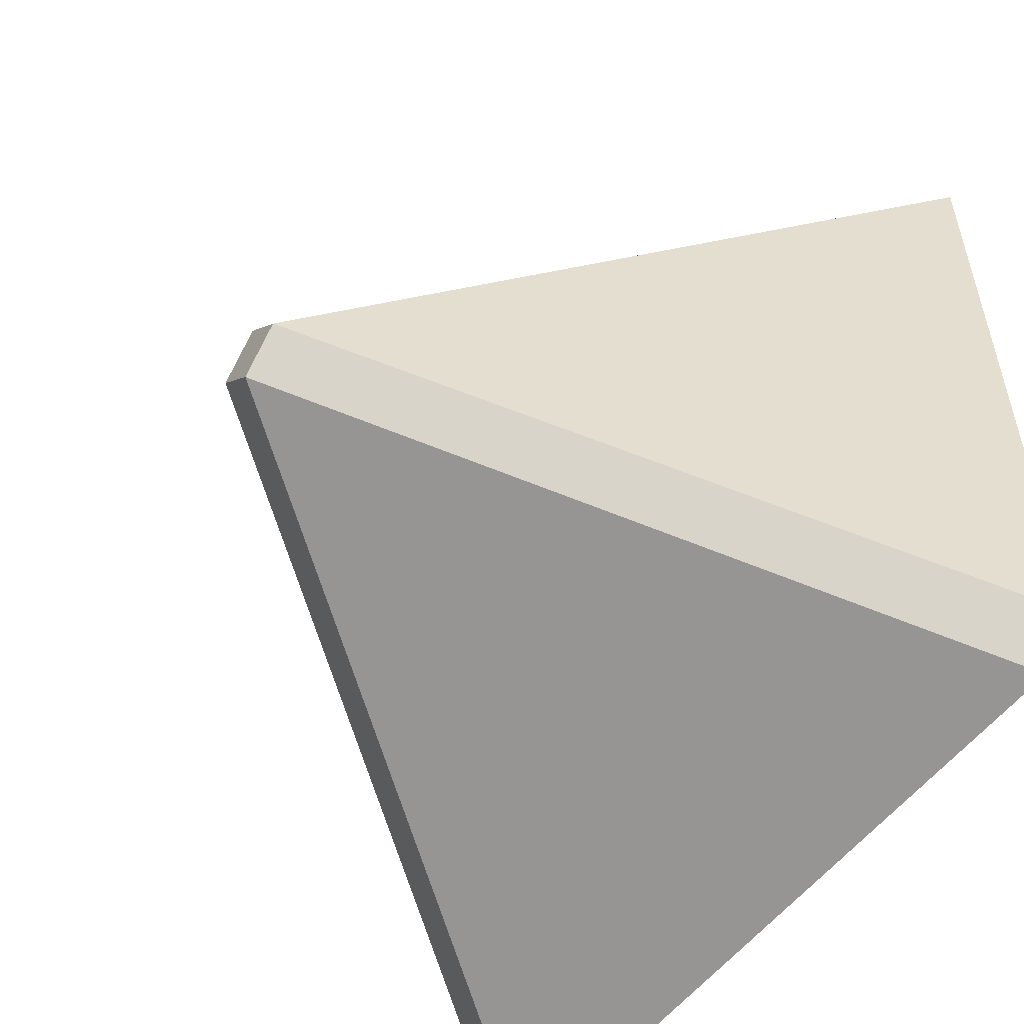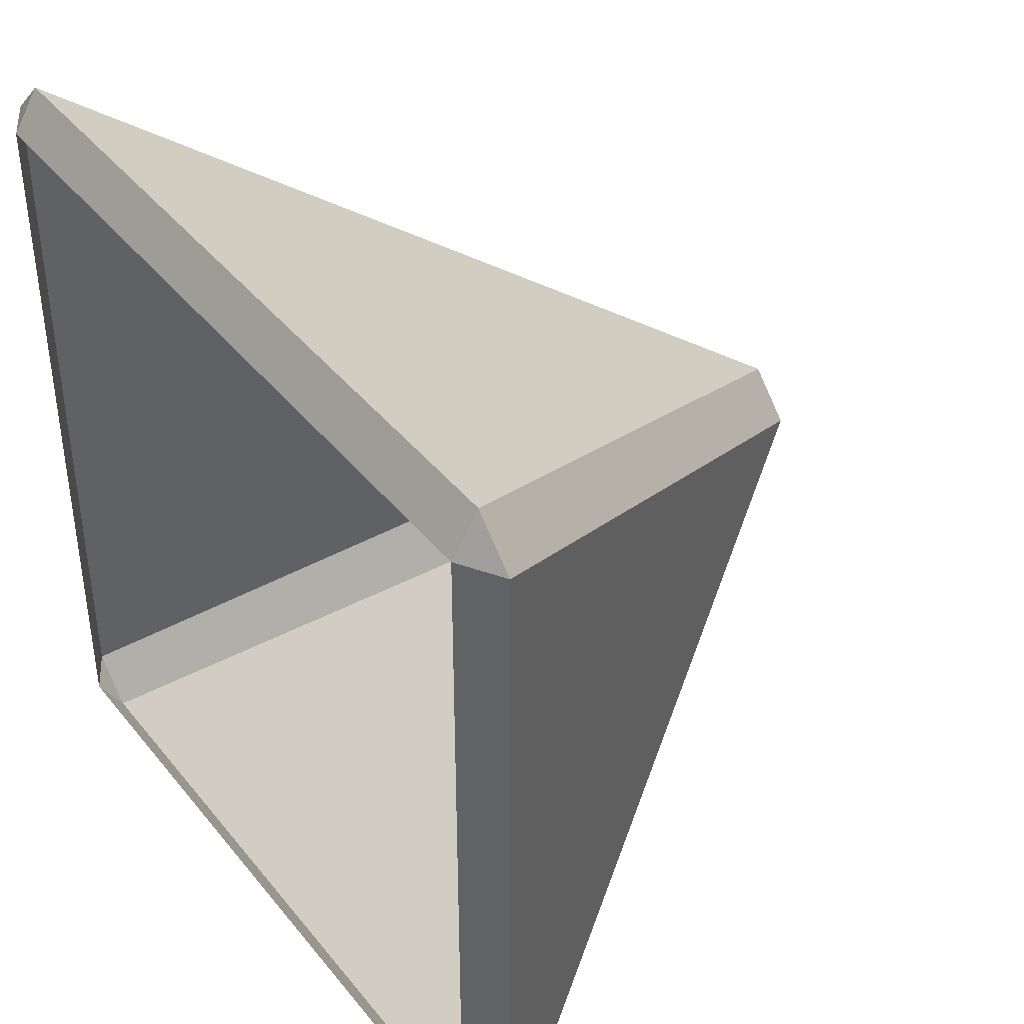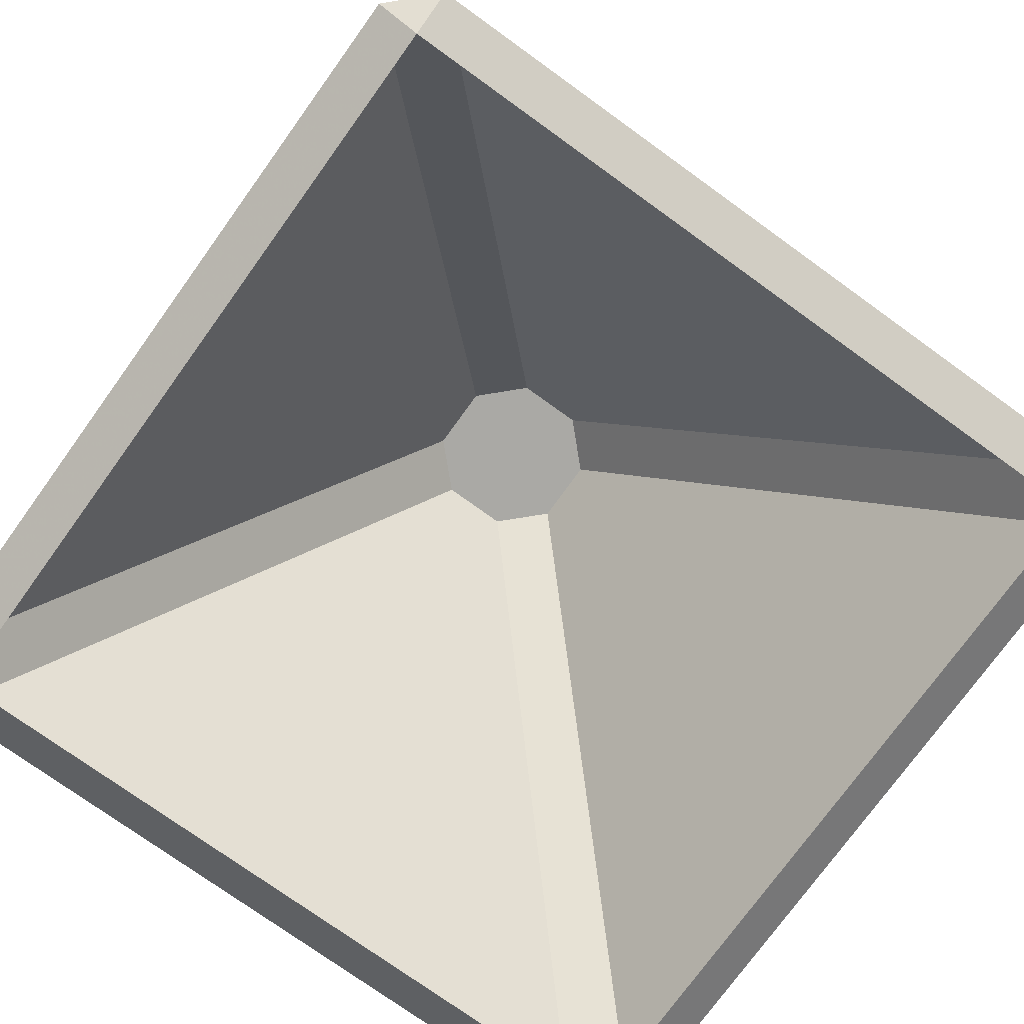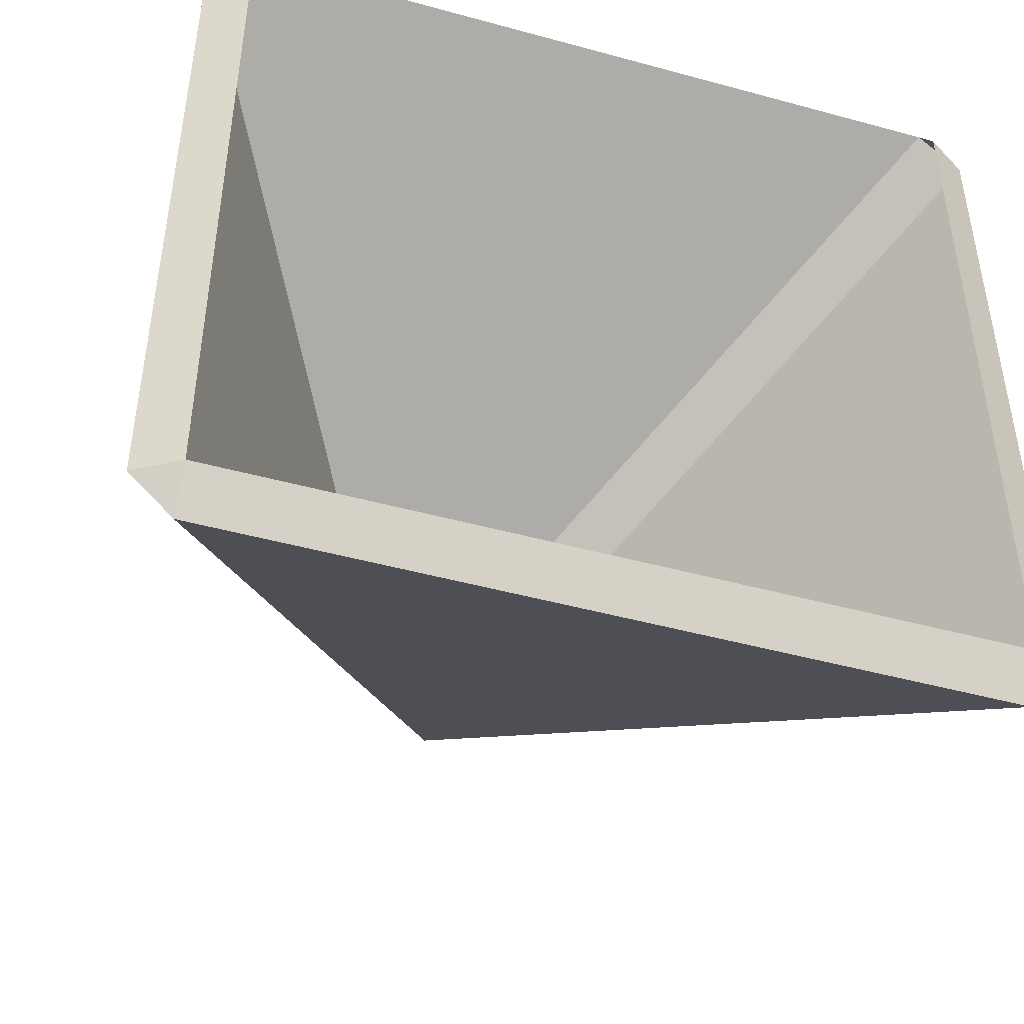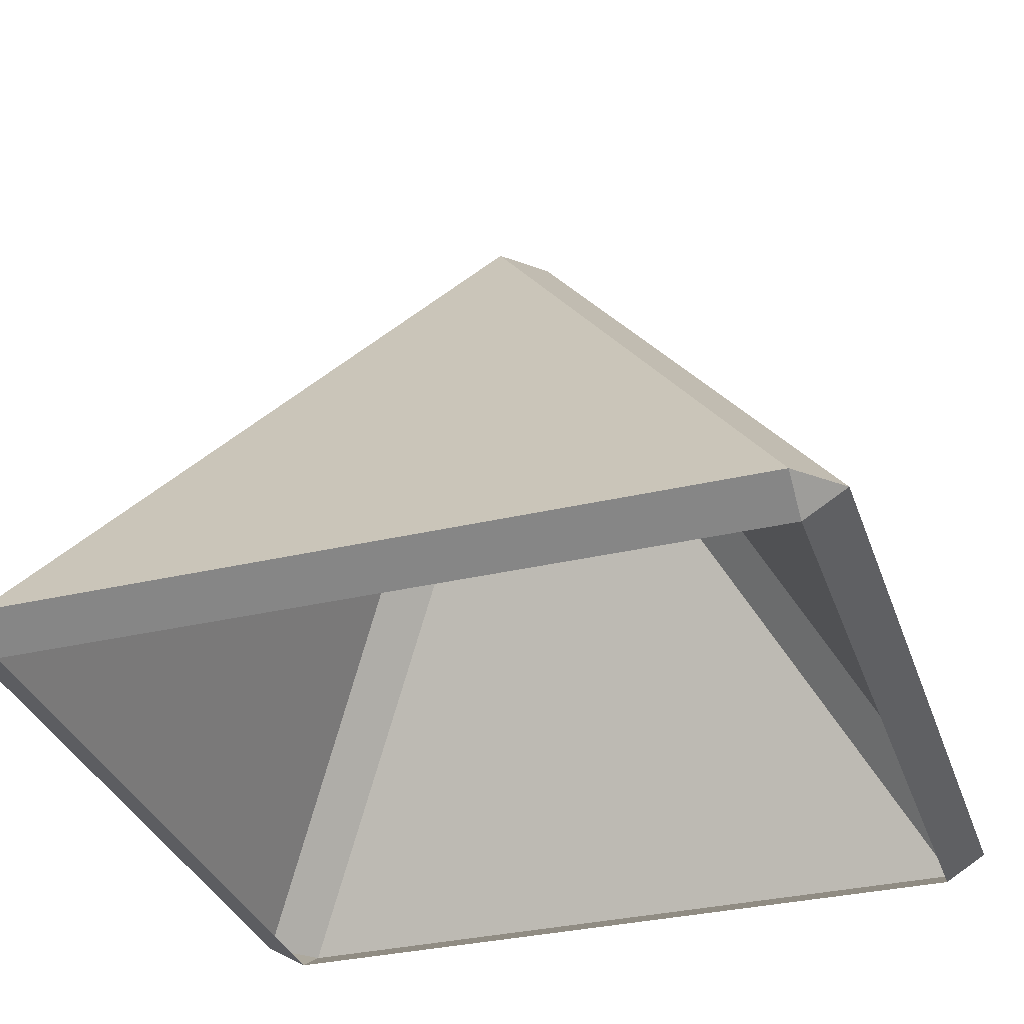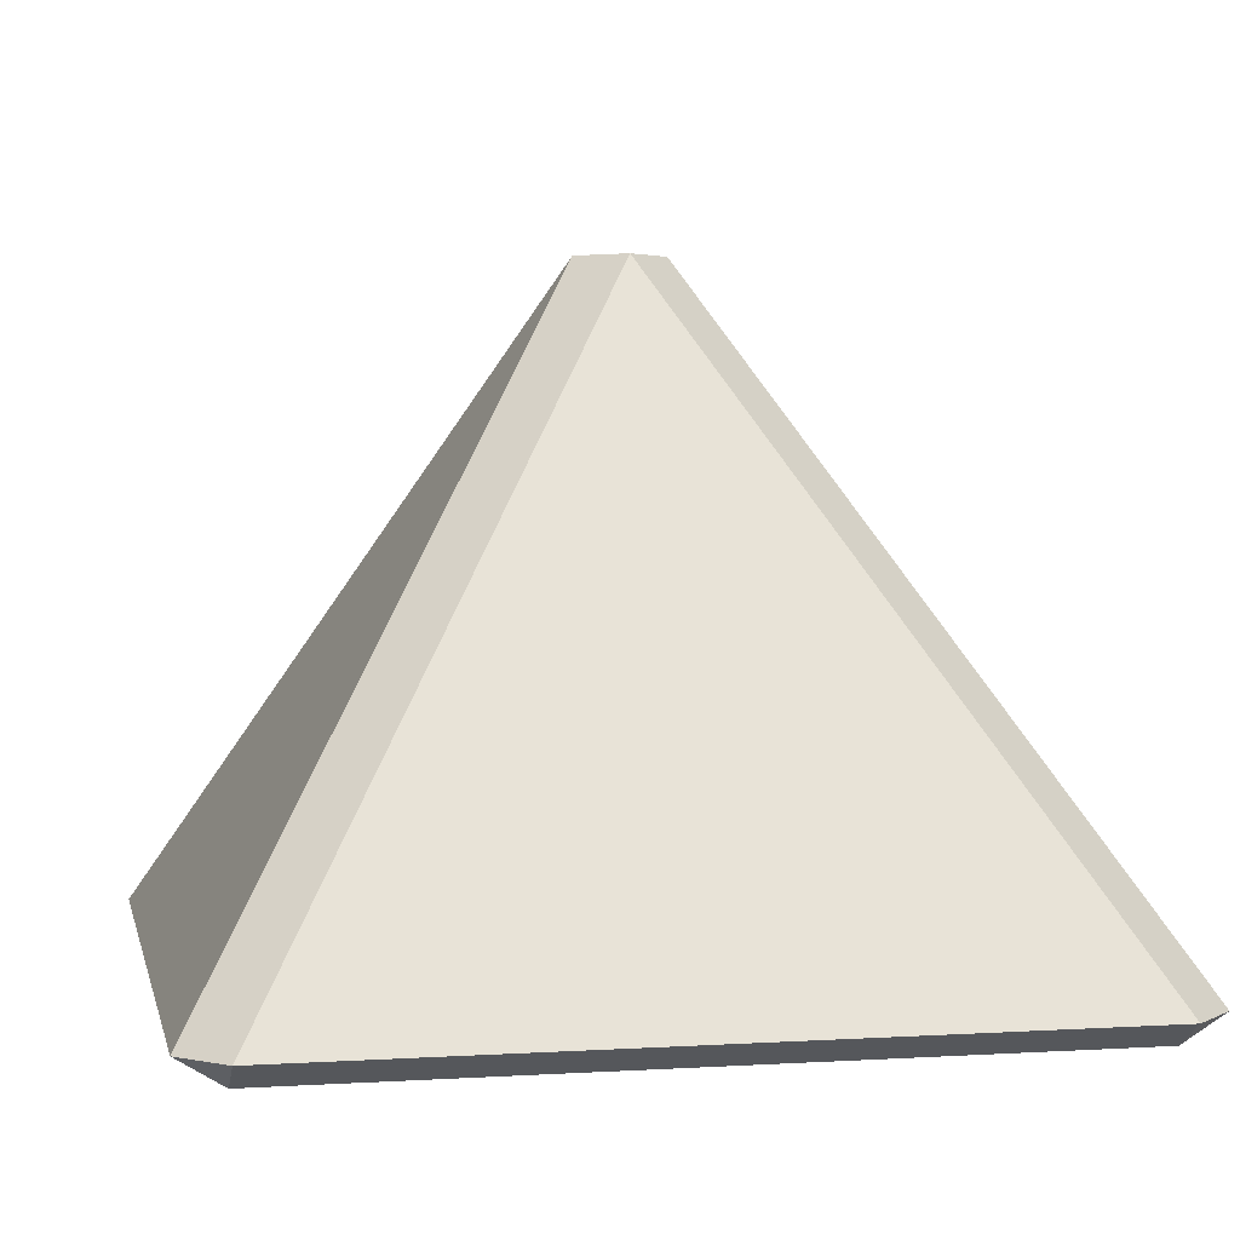
<metadata>
{"format":"obj","ext":"obj","renderer":"f3d","projection":"perspective","resolution":1024,"background":"white","views":[{"elev":-54.5,"azim":-126.5,"up":"+Z"},{"elev":41.0,"azim":55.0,"up":"+Z"},{"elev":-75.4,"azim":144.2,"up":"+Y"},{"elev":-46.2,"azim":-17.4,"up":"+Z"},{"elev":-33.4,"azim":17.8,"up":"+Y"},{"elev":3.6,"azim":78.2,"up":"+Y"}]}
</metadata>
<code>
o Mesh1_Roof_Point_Green_Model
v 1.329 2.814 -1.5
v 1.197 2.596 -1.633
v 1.197 2.596 -1.367
v 1.5 2.814 -1.671
v 1.367 2.596 -1.803
v 1.633 2.596 -1.803
v 1.671 2.814 -1.5
v 1.803 2.596 -1.633
v 1.803 2.596 -1.367
v 1.5 2.814 -1.329
v 1.633 2.596 -1.197
v 1.367 2.596 -1.197
v 0 0.3548 0.1706
v -0.1706 0.3548 0
v 3 0.3548 0.1706
v 3.171 0.3548 0
v 3.171 0.3548 -3
v 3 0.3548 -3.171
v 0 0.3548 -3.171
v -0.1706 0.3548 -3
v 0 0.25 -3
v 0 0.25 0
v 3 0.25 0
v 3 0.25 -3
f 1 2 3
f 7 8 6 4
f 4 6 5
f 7 10 11 9
f 7 9 8
f 1 3 12 10
f 10 12 11
f 1 10 7 4
f 5 2 1 4
f 3 9 8 6
f 12 11 9
f 6 5 2
f 12 9 3
f 2 3 6
f 14 13 12 3
f 15 11 12 13
f 16 9 11 15
f 17 8 9 16
f 18 6 8 17
f 19 5 6 18
f 20 2 5 19
f 14 3 2 20
f 21 22 14 20
f 22 23 15 13
f 13 14 22
f 23 24 17 16
f 16 15 23
f 24 21 19 18
f 18 17 24
f 20 19 21

</code>
